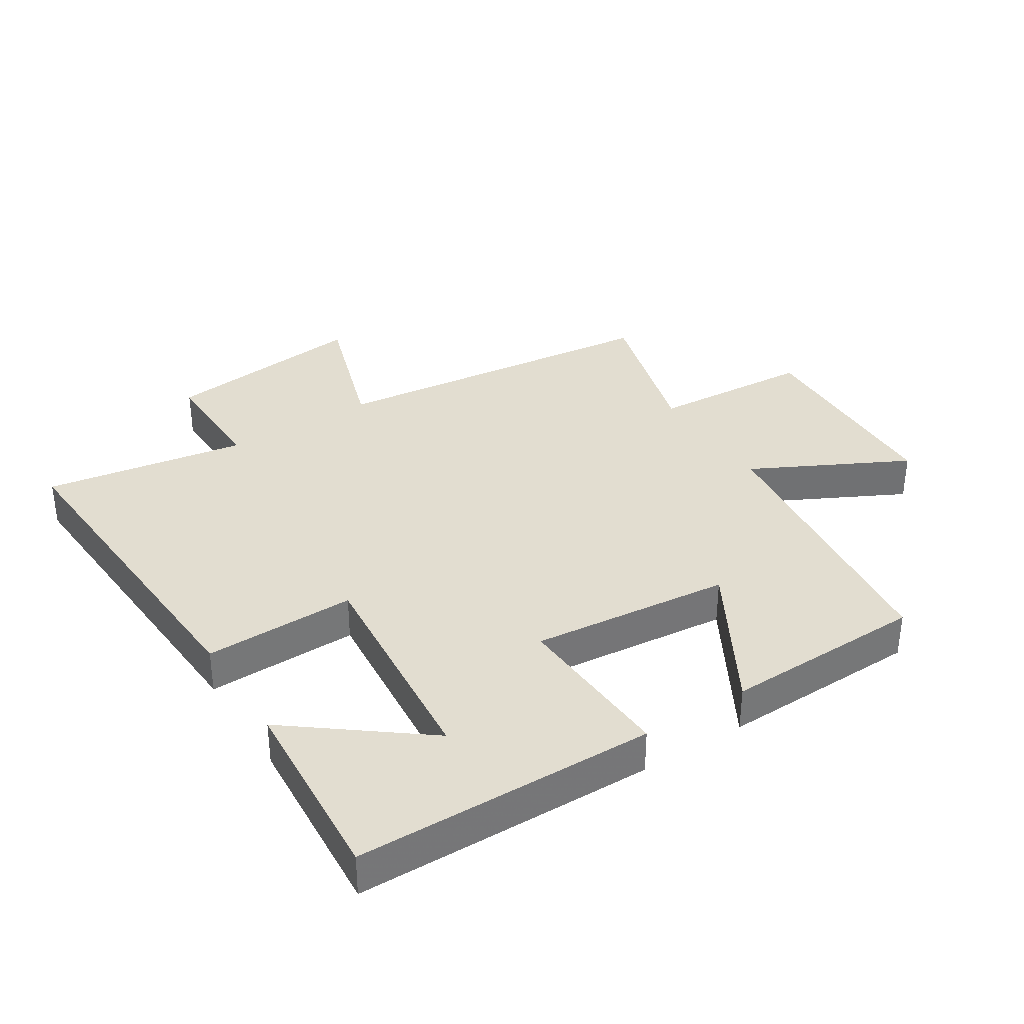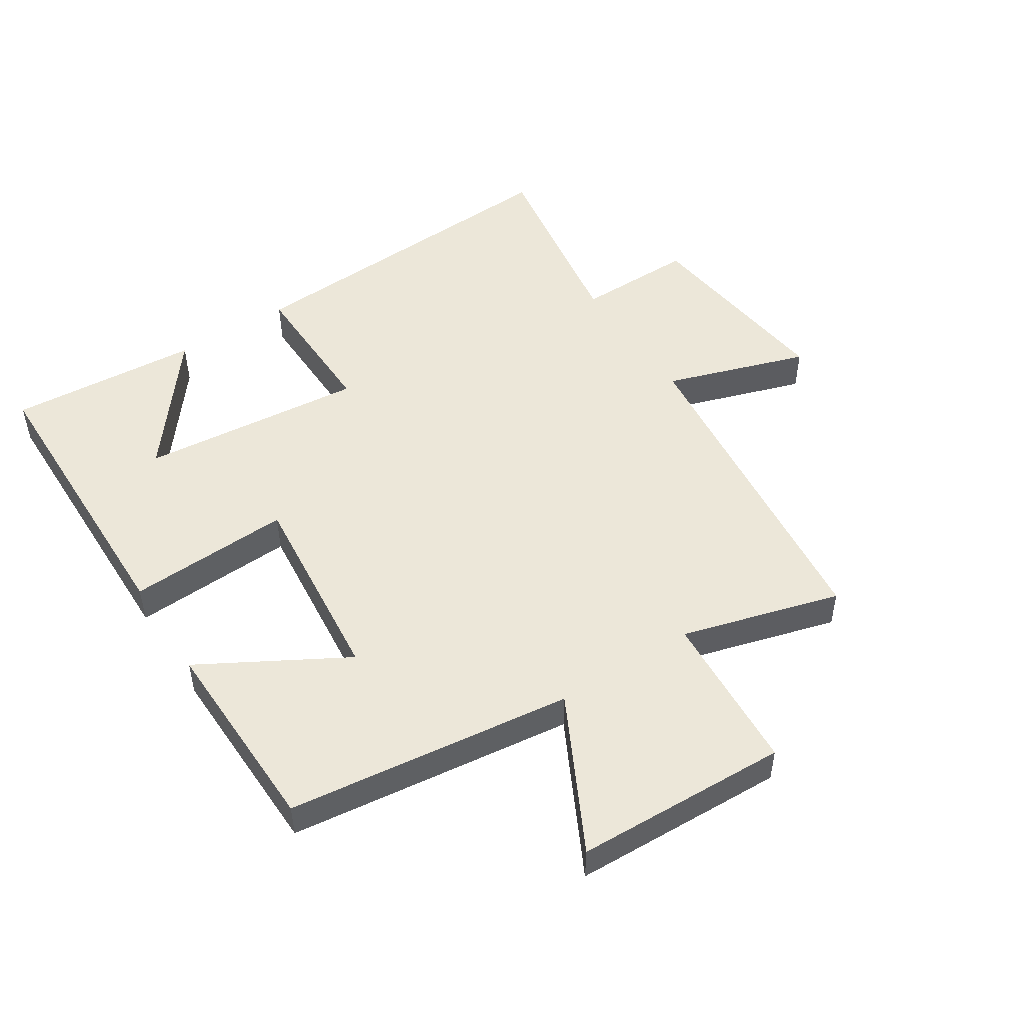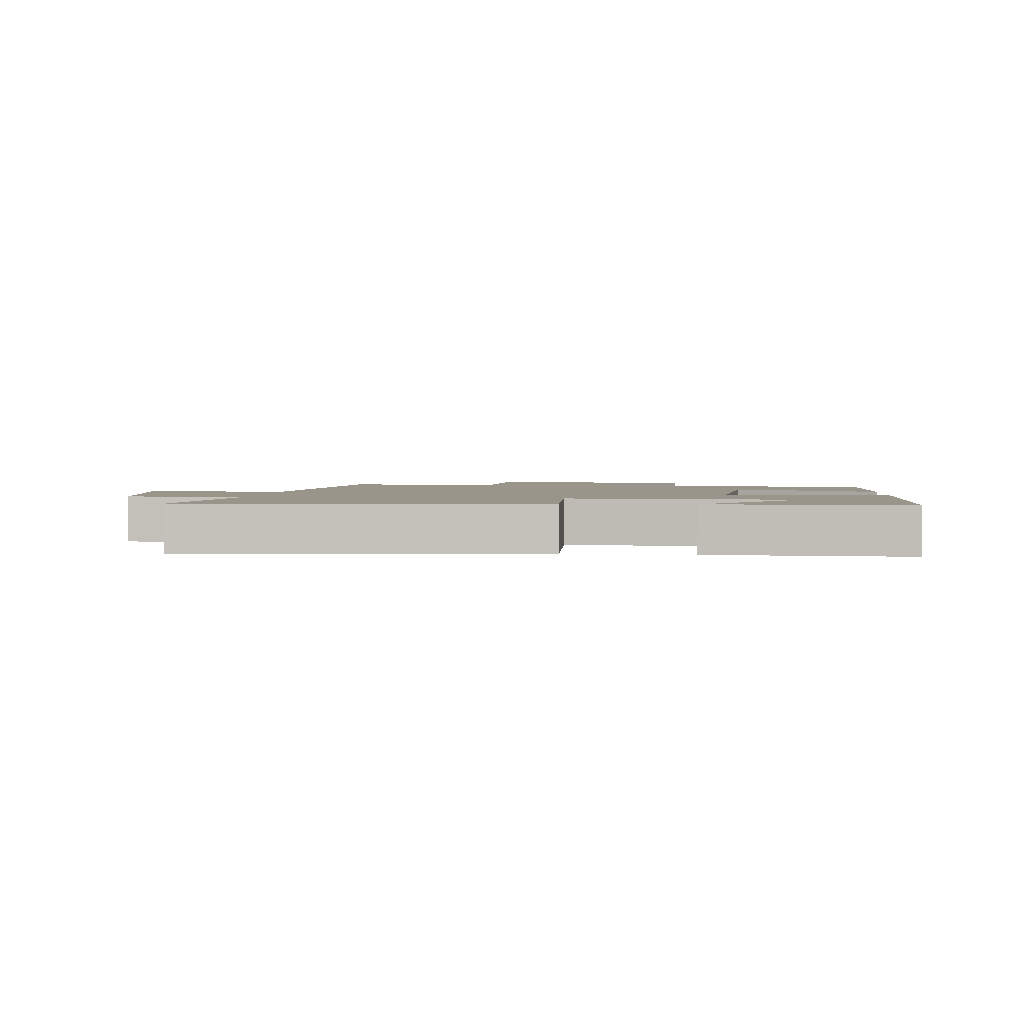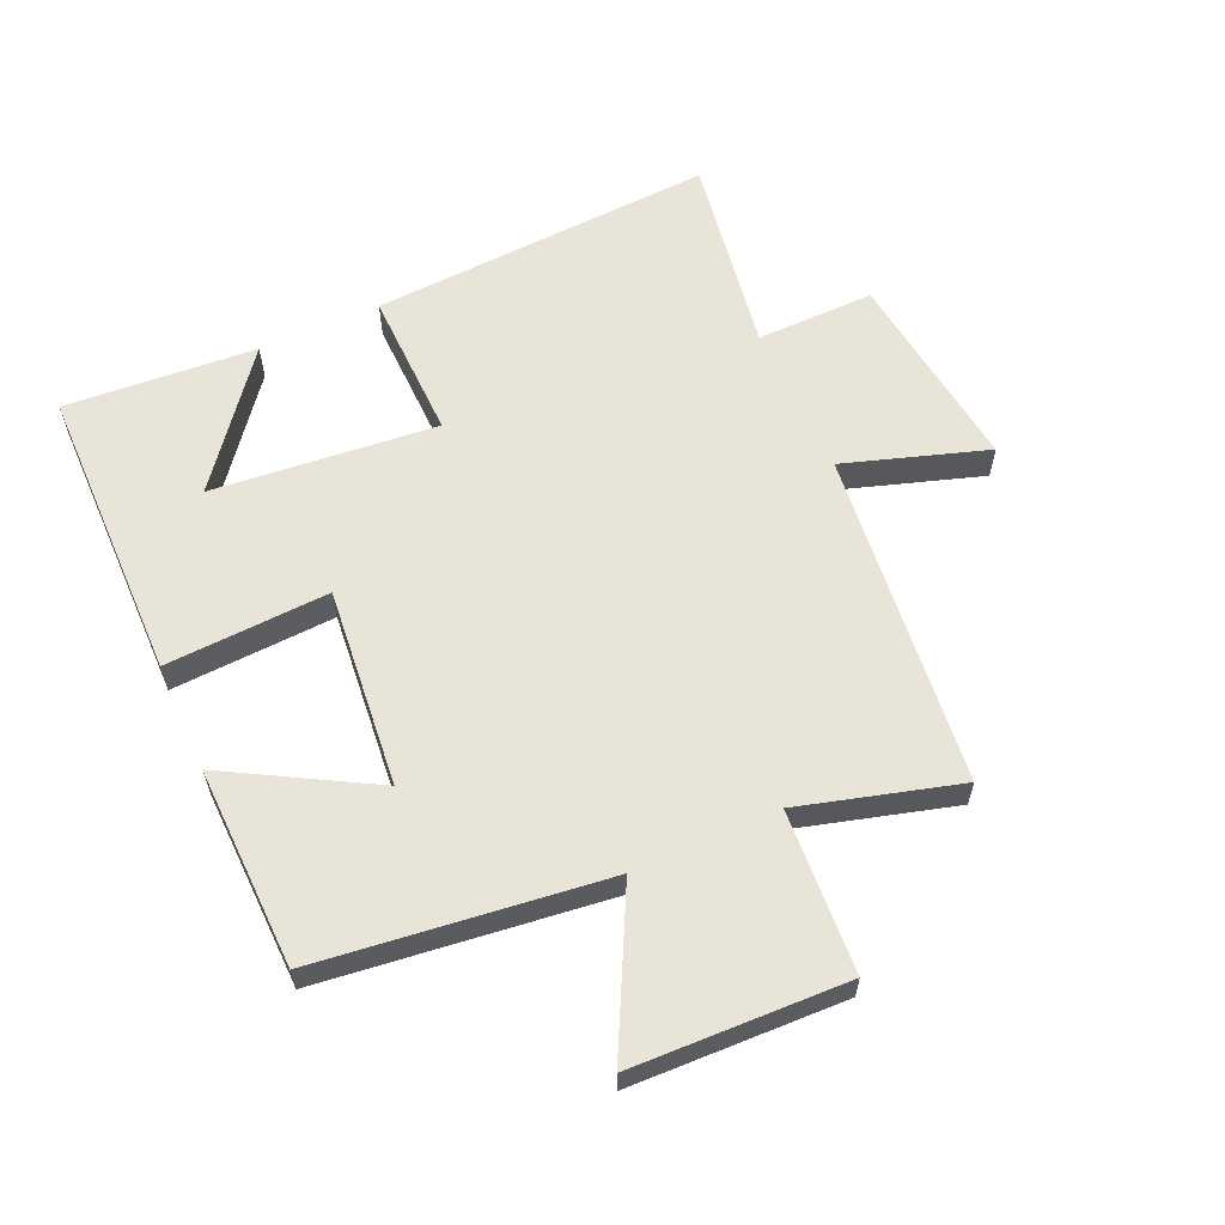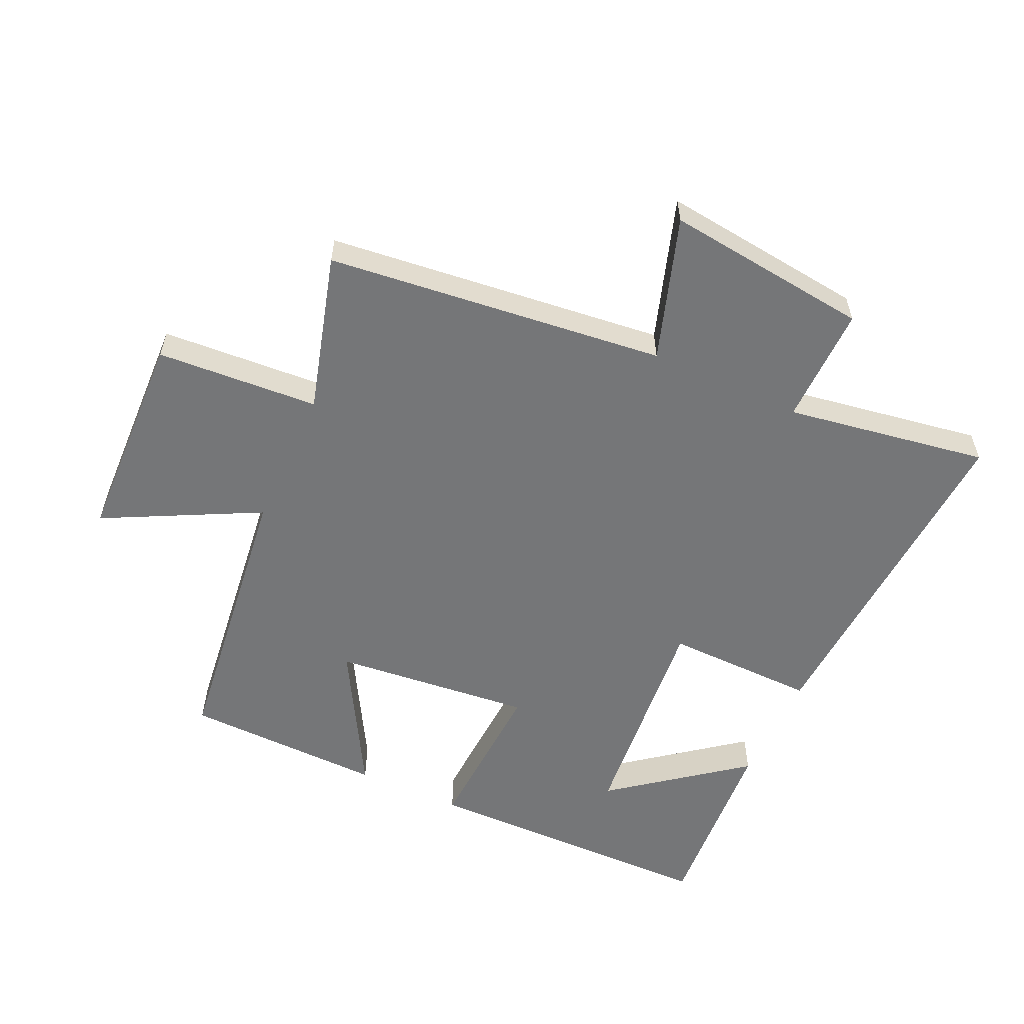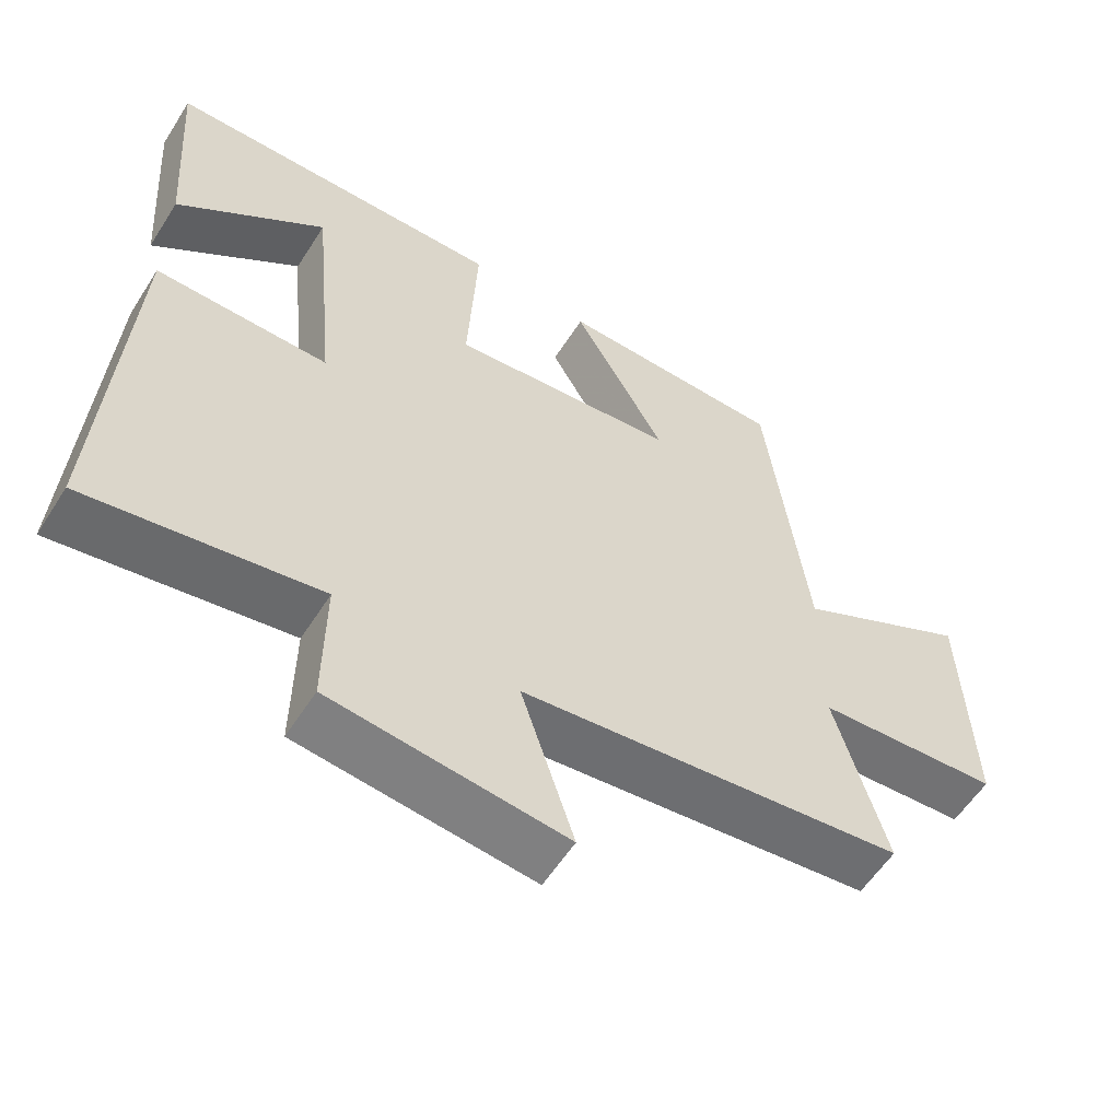
<metadata>
{"format":"obj","ext":"obj","renderer":"f3d","projection":"perspective","resolution":1024,"background":"white","views":[{"elev":35.2,"azim":-32.5,"up":"+Y"},{"elev":49.7,"azim":57.1,"up":"+Y"},{"elev":2.2,"azim":-85.8,"up":"+Y"},{"elev":60.1,"azim":65.7,"up":"+Y"},{"elev":-56.8,"azim":155.3,"up":"+Y"},{"elev":-57.4,"azim":-32.2,"up":"+Z"}]}
</metadata>
<code>
v 0.444 0.07 0.493
v 0.5 0.07 0.041
v 0.744 0.07 0.166
v 0.756 0.07 -0.172
v 0.5 0.07 -0.189
v 0.571 0.07 -0.44
v 0.037 0.07 -0.5
v 0.111 0.07 -0.726
v -0.213 0.07 -0.688
v -0.211 0.07 -0.5
v -0.531 0.07 -0.552
v -0.5 0.07 -0.003
v -0.26 0.07 -0.007
v -0.294 0.07 0.349
v -0.5 0.07 0.189
v -0.522 0.07 0.493
v -0.048 0.07 0.5
v -0.061 0.07 0.241
v 0.255 0.07 0.273
v 0.126 0.07 0.5
v 0.444 0 0.493
v 0.5 0 0.041
v 0.744 0 0.166
v 0.756 0 -0.172
v 0.5 0 -0.189
v 0.571 0 -0.44
v 0.037 0 -0.5
v 0.111 0 -0.726
v -0.213 0 -0.688
v -0.211 0 -0.5
v -0.531 0 -0.552
v -0.5 0 -0.003
v -0.26 0 -0.007
v -0.294 0 0.349
v -0.5 0 0.189
v -0.522 0 0.493
v -0.048 0 0.5
v -0.061 0 0.241
v 0.255 0 0.273
v 0.126 0 0.5
f 19 20 1 2
f 18 19 2
f 16 17 18
f 14 15 16
f 14 16 18
f 13 14 18
f 10 11 12 13
f 10 13 18 2
f 7 8 9 10
f 5 6 7 10
f 2 3 4 5
f 2 5 10
f 22 21 40 39
f 22 39 38
f 38 37 36
f 36 35 34
f 38 36 34
f 38 34 33
f 33 32 31 30
f 22 38 33 30
f 30 29 28 27
f 30 27 26 25
f 25 24 23 22
f 30 25 22
f 1 21 22 2
f 2 22 23 3
f 3 23 24 4
f 4 24 25 5
f 5 25 26 6
f 6 26 27 7
f 7 27 28 8
f 8 28 29 9
f 9 29 30 10
f 10 30 31 11
f 11 31 32 12
f 12 32 33 13
f 13 33 34 14
f 14 34 35 15
f 15 35 36 16
f 16 36 37 17
f 17 37 38 18
f 18 38 39 19
f 19 39 40 20
f 20 40 21 1

</code>
